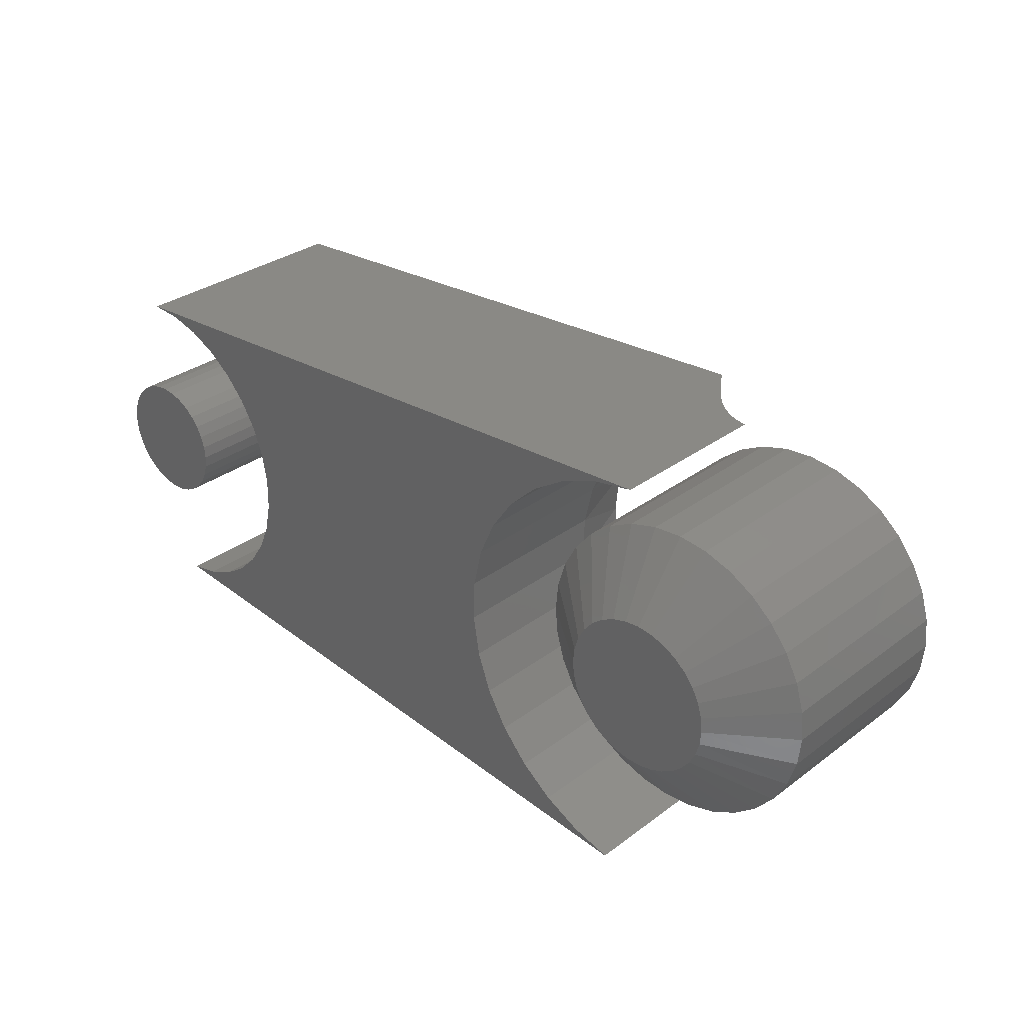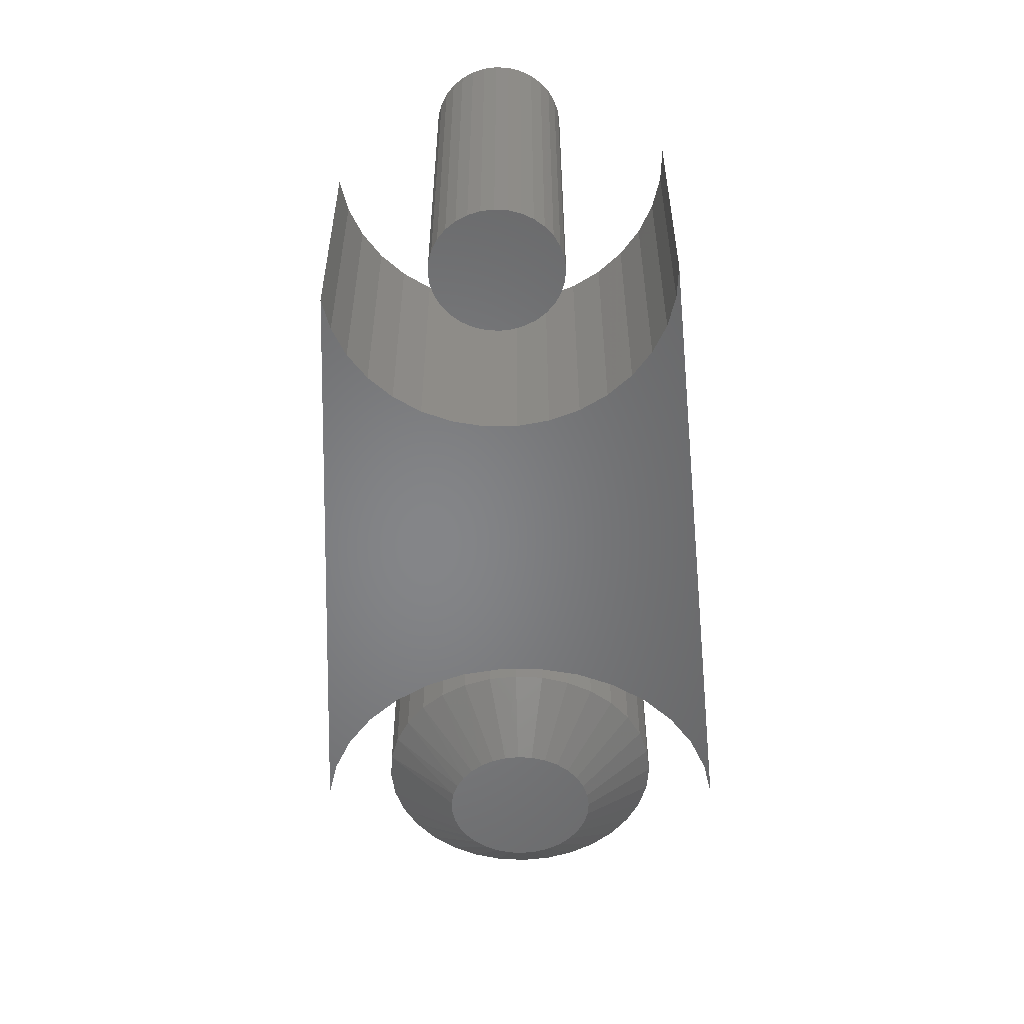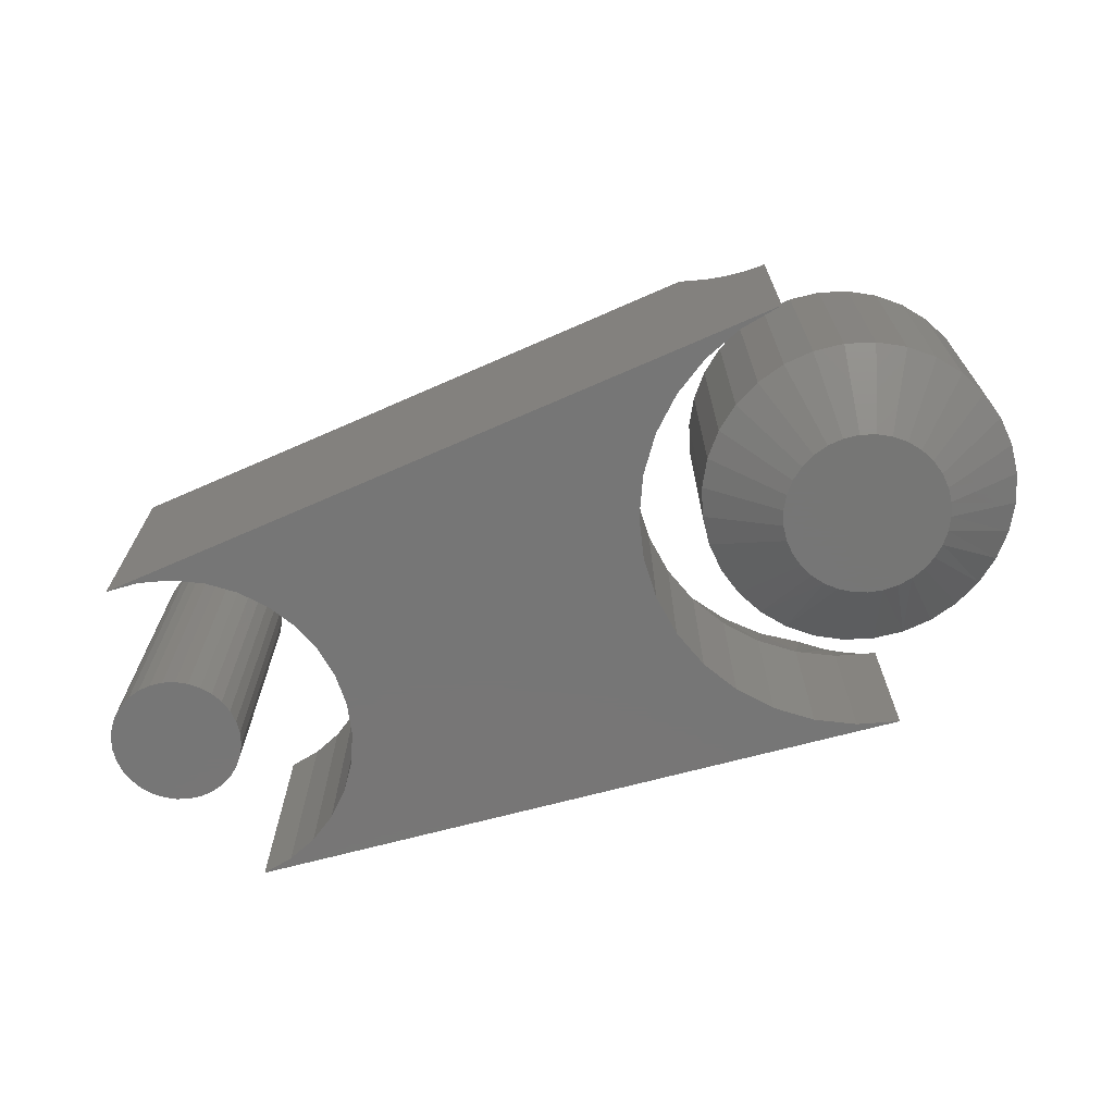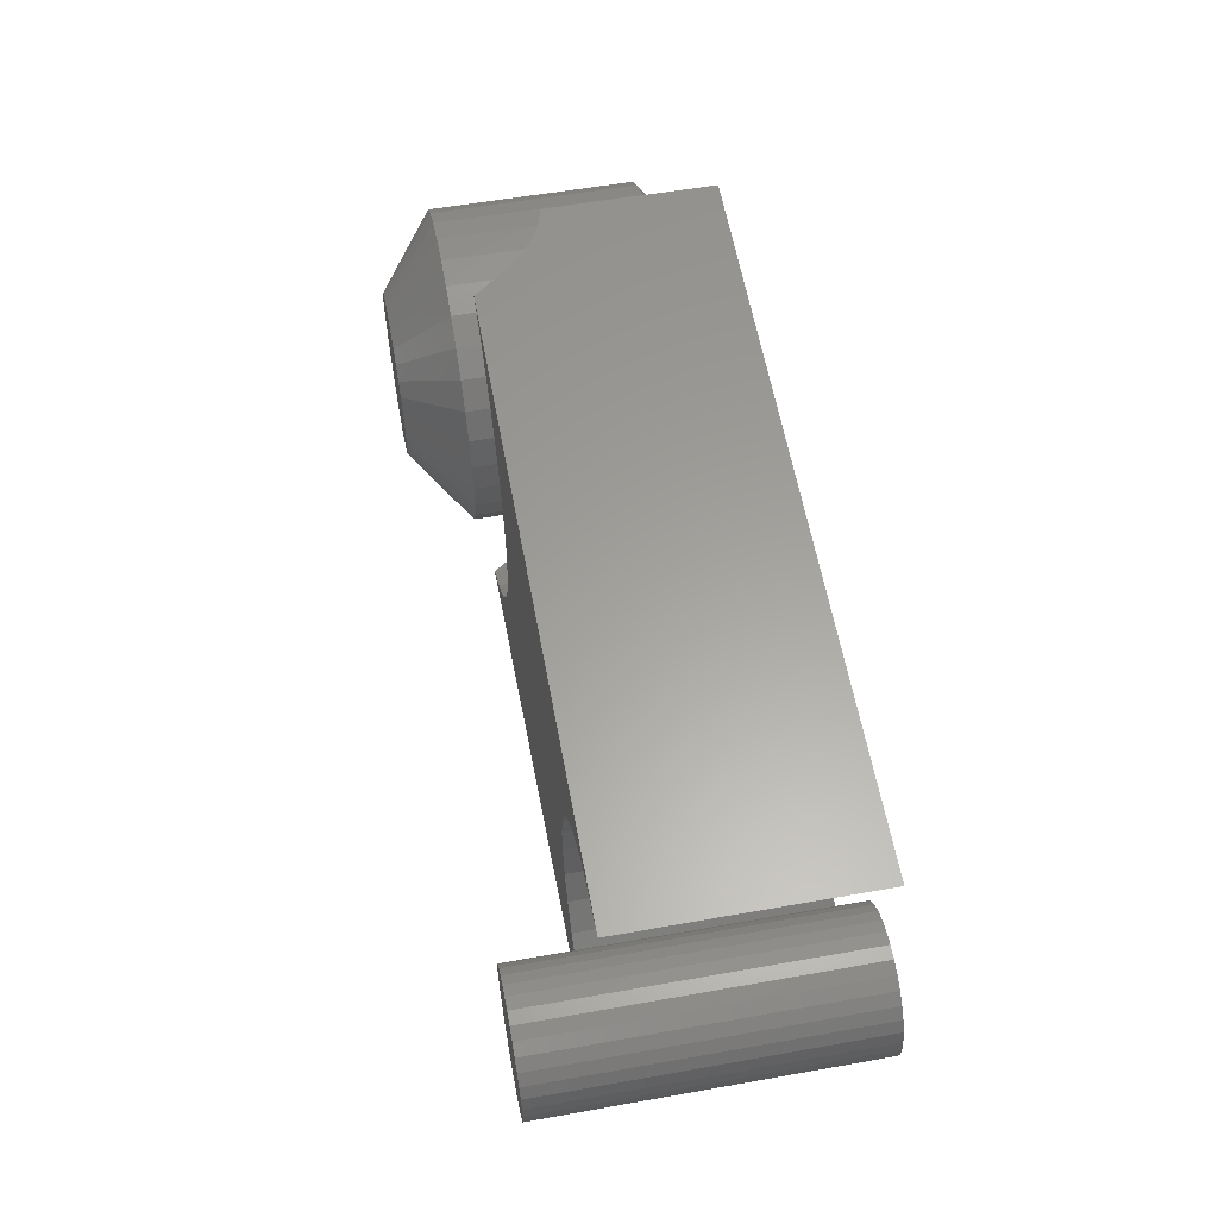
<metadata>
{"format":"stl","ext":"stl","renderer":"f3d","projection":"perspective","resolution":1024,"background":"white","views":[{"elev":31.8,"azim":-136.2,"up":"+Y"},{"elev":-52.7,"azim":91.9,"up":"+Z"},{"elev":-68.8,"azim":-160.4,"up":"+Z"},{"elev":56.7,"azim":79.5,"up":"+Y"}]}
</metadata>
<code>
# stl→obj: 285 verts, 558 faces
v 0.5522 6.707e-18 0
v 0.5522 6.707e-18 0.2656
v 0.5533 0.01069 0
v 0.5533 0.01069 0.2656
v 0.5564 0.02096 0
v 0.5564 0.02096 0.2656
v 0.5615 0.03043 0
v 0.5615 0.03043 0.2656
v 0.5683 0.03873 0
v 0.5683 0.03873 0.2656
v 0.5766 0.04554 0
v 0.5766 0.04554 0.2656
v 0.586 0.0506 0
v 0.586 0.0506 0.2656
v 0.5963 0.05372 0
v 0.5963 0.05372 0.2656
v 0.607 0.05477 0
v 0.607 0.05477 0.2656
v 0.6177 0.05372 0
v 0.6177 0.05372 0.2656
v 0.6279 0.0506 0
v 0.6279 0.0506 0.2656
v 0.6374 0.04554 0
v 0.6374 0.04554 0.2656
v 0.6457 0.03873 0
v 0.6457 0.03873 0.2656
v 0.6525 0.03043 0
v 0.6525 0.03043 0.2656
v 0.6576 0.02096 0
v 0.6576 0.02096 0.2656
v 0.6607 0.01069 0
v 0.6607 0.01069 0.2656
v 0.6618 -1.341e-17 0
v 0.6618 0 0.2656
v 0.6607 -0.01069 0
v 0.6607 -0.01069 0.2656
v 0.6576 -0.02096 0
v 0.6576 -0.02096 0.2656
v 0.6525 -0.03043 0
v 0.6525 -0.03043 0.2656
v 0.6457 -0.03873 0
v 0.6457 -0.03873 0.2656
v 0.6374 -0.04554 0
v 0.6374 -0.04554 0.2656
v 0.6279 -0.0506 0
v 0.6279 -0.0506 0.2656
v 0.6177 -0.05372 0
v 0.6177 -0.05372 0.2656
v 0.607 -0.05477 0
v 0.607 -0.05477 0.2656
v 0.5963 -0.05372 0
v 0.5963 -0.05372 0.2656
v 0.586 -0.0506 0
v 0.586 -0.0506 0.2656
v 0.5766 -0.04554 0
v 0.5766 -0.04554 0.2656
v 0.5683 -0.03873 0
v 0.5683 -0.03873 0.2656
v 0.5615 -0.03043 0
v 0.5615 -0.03043 0.2656
v 0.5564 -0.02096 0
v 0.5564 -0.02096 0.2656
v 0.5533 -0.01069 0
v 0.5533 -0.01069 0.2656
v 0.1322 -3.19e-17 0.04688
v 0.1322 -3.19e-17 0.2188
v 0.1297 -0.02541 0.04688
v 0.1297 -0.02541 0.2188
v 0.1223 -0.04985 0.04688
v 0.1223 -0.04985 0.2188
v 0.1103 -0.07237 0.04688
v 0.1103 -0.07237 0.2188
v 0.09408 -0.09211 0.04688
v 0.09408 -0.09211 0.2188
v 0.07434 -0.1083 0.04688
v 0.07434 -0.1083 0.2188
v 0.05182 -0.1203 0.04688
v 0.05182 -0.1203 0.2188
v 0.02739 -0.1278 0.04688
v 0.02739 -0.1278 0.2188
v 0.001974 -0.1303 0.04688
v 0.001974 -0.1303 0.2188
v -0.02344 -0.1278 0.04688
v -0.02344 -0.1278 0.2188
v -0.04788 -0.1203 0.04688
v -0.04788 -0.1203 0.2188
v -0.0704 -0.1083 0.04688
v -0.0704 -0.1083 0.2188
v -0.09014 -0.09211 0.04688
v -0.09014 -0.09211 0.2188
v -0.1063 -0.07237 0.04688
v -0.1063 -0.07237 0.2188
v -0.1184 -0.04985 0.04688
v -0.1184 -0.04985 0.2188
v -0.1258 -0.02541 0.04688
v -0.1258 -0.02541 0.2188
v -0.1283 1.595e-17 0.04688
v -0.1283 1.595e-17 0.2188
v -0.1258 0.02541 0.04688
v -0.1258 0.02541 0.2188
v -0.1184 0.04985 0.04688
v -0.1184 0.04985 0.2188
v -0.1063 0.07237 0.04688
v -0.1063 0.07237 0.2188
v -0.09014 0.09211 0.04688
v -0.09014 0.09211 0.2188
v -0.0704 0.1083 0.04688
v -0.0704 0.1083 0.2188
v -0.04788 0.1203 0.04688
v -0.04788 0.1203 0.2188
v -0.02344 0.1278 0.04688
v -0.02344 0.1278 0.2188
v 0.001974 0.1303 0.04688
v 0.001974 0.1303 0.2188
v 0.02739 0.1278 0.04688
v 0.02739 0.1278 0.2188
v 0.05182 0.1203 0.04688
v 0.05182 0.1203 0.2188
v 0.07434 0.1083 0.04688
v 0.07434 0.1083 0.2188
v 0.09408 0.09211 0.04688
v 0.09408 0.09211 0.2188
v 0.1103 0.07237 0.04688
v 0.1103 0.07237 0.2188
v 0.1223 0.04985 0.04688
v 0.1223 0.04985 0.2188
v 0.1297 0.02541 0.04688
v 0.1297 0.02541 0.2188
v 0.001974 0.06776 0
v 0.01519 0.06646 0
v -0.01125 0.06646 0
v -0.02396 0.06261 0
v 0.02791 0.0626 0
v -0.03567 0.05634 0
v 0.03962 0.05634 0
v -0.04594 0.04792 0
v 0.04989 0.04792 0
v -0.05437 0.03765 0
v 0.05832 0.03765 0
v 0.05205 -0.04565 0
v -0.0481 -0.04565 0
v 0.05959 -0.03567 0
v -0.03886 -0.05408 0
v 0.04281 -0.05408 0
v -0.02823 -0.06066 0
v 0.03218 -0.06066 0
v -0.01657 -0.06518 0
v 0.02052 -0.06518 0
v -0.004279 -0.06747 0
v 0.008226 -0.06747 0
v -0.05564 -0.03567 0
v -0.06121 -0.02448 0
v 0.06516 -0.02448 0
v -0.06464 -0.01245 0
v 0.06858 -0.01245 0
v -0.06579 2.422e-07 0
v 0.06974 2.631e-18 0
v -0.06449 0.01322 0
v 0.06843 0.01322 0
v -0.06063 0.02593 0
v 0.06458 0.02593 0
v -0.01125 0.06646 0.2656
v 0.01519 0.06646 0.2656
v 0.001974 0.06776 0.2656
v -0.02396 0.06261 0.2656
v 0.02791 0.0626 0.2656
v -0.03567 0.05634 0.2656
v 0.03962 0.05634 0.2656
v -0.04594 0.04792 0.2656
v 0.04989 0.04792 0.2656
v -0.05437 0.03765 0.2656
v 0.05832 0.03765 0.2656
v 0.05959 -0.03567 0.2656
v -0.0481 -0.04565 0.2656
v 0.05205 -0.04565 0.2656
v -0.03886 -0.05408 0.2656
v 0.04281 -0.05408 0.2656
v -0.02823 -0.06066 0.2656
v 0.03218 -0.06066 0.2656
v -0.01657 -0.06518 0.2656
v 0.02052 -0.06518 0.2656
v -0.004279 -0.06747 0.2656
v 0.008226 -0.06747 0.2656
v 0.06458 0.02593 0.2656
v -0.06063 0.02593 0.2656
v 0.06843 0.01322 0.2656
v -0.06449 0.01322 0.2656
v 0.06974 2.631e-18 0.2656
v -0.06579 2.422e-07 0.2656
v 0.06858 -0.01245 0.2656
v -0.06464 -0.01245 0.2656
v 0.06516 -0.02448 0.2656
v -0.06121 -0.02448 0.2656
v -0.05564 -0.03567 0.2656
v 0.5792 0.1423 0.2031
v 0.1478 0.1372 0.2031
v 0.5526 0.1355 0.2031
v 0.4871 0.0873 0.2031
v 0.1868 0.07415 0.2031
v 0.4727 0.06395 0.2031
v 0.5855 -0.1418 0.2031
v 0.5587 -0.1361 0.2031
v 0.1497 -0.1353 0.2031
v 0.1226 -0.1609 0.2031
v 0.09137 -0.1811 0.2031
v 0.1203 0.1623 0.2031
v 0.6066 0.144 0.2031
v 0.08875 0.1821 0.2031
v 0.1702 0.1075 0.2031
v 0.5057 0.1075 0.2031
v 0.5278 0.1237 0.2031
v 0.463 0.03828 0.2031
v 0.1972 0.03837 0.2031
v 0.4584 0.01123 0.2031
v 0.2008 0.001314 0.2031
v 0.459 -0.0162 0.2031
v 0.1977 -0.03579 0.2031
v 0.4648 -0.04301 0.2031
v 0.4757 -0.06823 0.2031
v 0.1879 -0.07172 0.2031
v 0.4911 -0.09091 0.2031
v 0.1717 -0.1053 0.2031
v 0.5106 -0.1102 0.2031
v 0.5334 -0.1255 0.2031
v 0.02829 -0.1861 0
v 0.5855 -0.1418 0
v 0.0738 -0.1825 0.1781
v 0.06538 -0.1832 0.1681
v 0.0531 -0.1841 0.1559
v 0.04472 -0.1848 0.1493
v 0.03646 -0.1855 0.1443
v 0.02829 -0.1861 0.1406
v 0.01562 0.1875 0.1406
v 0.01562 0.1875 0
v 0.02081 0.1871 0.1415
v 0.05098 0.1804 0
v 0.05098 0.1804 0.1406
v 0.1849 -0.01182 0
v 0.1836 0.02422 0.1406
v 0.1836 0.02422 0
v 0.1756 0.05936 0.1406
v 0.1756 0.05936 0
v 0.161 0.09233 0.1406
v 0.161 0.09233 0
v 0.1404 0.1219 0.1406
v 0.1404 0.1219 0
v 0.1145 0.147 0.1406
v 0.1145 0.147 0
v 0.08436 0.1668 0.1406
v 0.08436 0.1668 0
v 0.1849 -0.01182 0.1406
v 0.1792 -0.04743 0
v 0.1792 -0.04743 0.1406
v 0.1669 -0.08131 0
v 0.1669 -0.08131 0.1406
v 0.1483 -0.1122 0
v 0.1483 -0.1122 0.1406
v 0.1242 -0.139 0
v 0.1242 -0.139 0.1406
v 0.09546 -0.1608 0
v 0.09546 -0.1608 0.1406
v 0.06309 -0.1767 0
v 0.06309 -0.1767 0.1406
v 0.02601 0.1867 0.1429
v 0.0324 0.1863 0.1455
v 0.03884 0.1858 0.1489
v 0.04674 0.1852 0.1543
v 0.05476 0.1846 0.161
v 0.06571 0.1838 0.1722
v 0.6066 0.144 0
v 0.5526 0.1355 0
v 0.5278 0.1237 0
v 0.5587 -0.1361 0
v 0.5792 0.1423 0
v 0.4871 0.0873 0
v 0.5057 0.1075 0
v 0.4584 0.01123 0
v 0.463 0.03828 0
v 0.4727 0.06395 0
v 0.4911 -0.09091 0
v 0.4757 -0.06823 0
v 0.4648 -0.04301 0
v 0.459 -0.0162 0
v 0.5334 -0.1255 0
v 0.5106 -0.1102 0
f 1 2 3
f 3 2 4
f 3 4 5
f 5 4 6
f 5 6 7
f 7 6 8
f 7 8 9
f 9 8 10
f 9 10 11
f 11 10 12
f 11 12 13
f 13 12 14
f 13 14 15
f 15 14 16
f 15 16 17
f 17 16 18
f 17 18 19
f 19 18 20
f 19 20 21
f 21 20 22
f 21 22 23
f 23 22 24
f 23 24 25
f 25 24 26
f 25 26 27
f 27 26 28
f 27 28 29
f 29 28 30
f 29 30 31
f 31 30 32
f 31 32 33
f 33 32 34
f 33 34 35
f 35 34 36
f 35 36 37
f 37 36 38
f 37 38 39
f 39 38 40
f 39 40 41
f 41 40 42
f 41 42 43
f 43 42 44
f 43 44 45
f 45 44 46
f 45 46 47
f 47 46 48
f 47 48 49
f 49 48 50
f 49 50 51
f 51 50 52
f 51 52 53
f 53 52 54
f 53 54 55
f 55 54 56
f 55 56 57
f 57 56 58
f 57 58 59
f 59 58 60
f 59 60 61
f 61 60 62
f 61 62 63
f 63 62 64
f 63 64 1
f 1 64 2
f 16 20 18
f 20 16 14
f 20 14 22
f 22 14 12
f 22 12 24
f 24 12 10
f 24 10 26
f 26 10 8
f 26 8 28
f 28 8 6
f 28 6 30
f 30 6 4
f 30 4 32
f 36 62 38
f 38 62 60
f 38 60 40
f 40 60 58
f 40 58 42
f 42 58 56
f 42 56 44
f 44 56 54
f 44 54 46
f 46 54 52
f 46 52 48
f 48 52 50
f 32 4 34
f 34 4 2
f 34 2 36
f 36 2 64
f 36 64 62
f 17 19 15
f 13 15 19
f 21 13 19
f 11 13 21
f 23 11 21
f 9 11 23
f 25 9 23
f 7 9 25
f 27 7 25
f 5 7 27
f 29 5 27
f 3 5 29
f 31 3 29
f 37 61 35
f 59 61 37
f 39 59 37
f 57 59 39
f 41 57 39
f 55 57 41
f 43 55 41
f 53 55 43
f 45 53 43
f 51 53 45
f 47 51 45
f 49 51 47
f 61 63 35
f 35 63 1
f 35 1 33
f 33 1 3
f 33 3 31
f 65 66 67
f 67 66 68
f 67 68 69
f 69 68 70
f 69 70 71
f 71 70 72
f 71 72 73
f 73 72 74
f 73 74 75
f 75 74 76
f 75 76 77
f 77 76 78
f 77 78 79
f 79 78 80
f 79 80 81
f 81 80 82
f 81 82 83
f 83 82 84
f 83 84 85
f 85 84 86
f 85 86 87
f 87 86 88
f 87 88 89
f 89 88 90
f 89 90 91
f 91 90 92
f 91 92 93
f 93 92 94
f 93 94 95
f 95 94 96
f 95 96 97
f 97 96 98
f 97 98 99
f 99 98 100
f 99 100 101
f 101 100 102
f 101 102 103
f 103 102 104
f 103 104 105
f 105 104 106
f 105 106 107
f 107 106 108
f 107 108 109
f 109 108 110
f 109 110 111
f 111 110 112
f 111 112 113
f 113 112 114
f 113 114 115
f 115 114 116
f 115 116 117
f 117 116 118
f 117 118 119
f 119 118 120
f 119 120 121
f 121 120 122
f 121 122 123
f 123 122 124
f 123 124 125
f 125 124 126
f 125 126 127
f 127 126 128
f 127 128 65
f 65 128 66
f 129 130 131
f 132 131 130
f 133 132 130
f 134 132 133
f 135 134 133
f 136 134 135
f 137 136 135
f 138 136 137
f 139 138 137
f 140 141 142
f 143 141 140
f 144 143 140
f 145 143 144
f 146 145 144
f 147 145 146
f 148 147 146
f 149 147 148
f 150 149 148
f 141 151 142
f 142 151 152
f 142 152 153
f 153 152 154
f 153 154 155
f 155 154 156
f 155 156 157
f 157 156 158
f 157 158 159
f 159 158 160
f 159 160 161
f 161 160 138
f 161 138 139
f 133 117 135
f 111 129 131
f 113 130 129
f 129 111 113
f 139 123 161
f 161 123 125
f 161 125 159
f 159 125 127
f 159 127 157
f 157 127 65
f 103 138 101
f 101 138 160
f 101 160 99
f 99 160 158
f 99 158 97
f 97 158 156
f 123 139 121
f 121 139 137
f 121 137 119
f 119 137 135
f 119 135 117
f 117 133 115
f 115 133 130
f 115 130 113
f 111 131 109
f 109 131 132
f 109 132 107
f 138 103 136
f 136 103 105
f 136 105 134
f 134 105 107
f 134 107 132
f 147 81 83
f 83 85 147
f 150 79 81
f 150 81 149
f 77 79 148
f 148 79 150
f 81 147 149
f 151 91 152
f 152 91 93
f 152 93 154
f 154 93 95
f 154 95 156
f 156 95 97
f 157 65 155
f 155 65 67
f 155 67 153
f 153 67 69
f 153 69 142
f 142 69 71
f 142 71 140
f 140 71 73
f 140 73 144
f 144 73 75
f 144 75 146
f 146 75 77
f 146 77 148
f 91 151 89
f 89 151 141
f 89 141 87
f 87 141 143
f 87 143 85
f 85 143 145
f 85 145 147
f 162 163 164
f 163 162 165
f 163 165 166
f 166 165 167
f 166 167 168
f 168 167 169
f 168 169 170
f 170 169 171
f 170 171 172
f 173 174 175
f 175 174 176
f 175 176 177
f 177 176 178
f 177 178 179
f 179 178 180
f 179 180 181
f 181 180 182
f 181 182 183
f 172 171 184
f 184 171 185
f 184 185 186
f 186 185 187
f 186 187 188
f 188 187 189
f 188 189 190
f 190 189 191
f 190 191 192
f 192 191 193
f 192 193 173
f 173 193 194
f 173 194 174
f 168 118 166
f 162 164 112
f 164 163 114
f 114 112 164
f 102 171 104
f 171 102 185
f 185 102 100
f 185 100 187
f 187 100 98
f 187 98 189
f 184 124 172
f 124 184 126
f 126 184 186
f 126 186 128
f 128 186 188
f 128 188 66
f 118 168 120
f 120 168 170
f 120 170 122
f 122 170 172
f 122 172 124
f 114 163 116
f 116 163 166
f 116 166 118
f 108 165 110
f 110 165 162
f 110 162 112
f 165 108 167
f 167 108 106
f 167 106 169
f 169 106 104
f 169 104 171
f 84 82 180
f 180 86 84
f 82 80 183
f 182 82 183
f 181 80 78
f 183 80 181
f 182 180 82
f 181 78 179
f 179 78 76
f 179 76 177
f 177 76 74
f 177 74 175
f 175 74 72
f 175 72 173
f 173 72 70
f 173 70 192
f 192 70 68
f 192 68 190
f 190 68 66
f 190 66 188
f 193 92 194
f 92 193 94
f 94 193 191
f 94 191 96
f 96 191 189
f 96 189 98
f 180 178 86
f 86 178 176
f 86 176 88
f 88 176 174
f 88 174 90
f 90 174 194
f 90 194 92
f 195 196 197
f 198 199 200
f 201 202 203
f 201 203 204
f 201 204 205
f 206 196 195
f 206 195 207
f 206 207 208
f 199 198 209
f 209 198 210
f 209 210 196
f 196 210 211
f 196 211 197
f 200 199 212
f 212 199 213
f 212 213 214
f 214 213 215
f 214 215 216
f 216 215 217
f 216 217 218
f 218 217 219
f 219 217 220
f 219 220 221
f 221 220 222
f 221 222 223
f 223 222 224
f 224 222 203
f 224 203 202
f 225 226 201
f 225 201 205
f 225 205 227
f 225 227 228
f 225 228 229
f 225 229 230
f 225 230 231
f 225 231 232
f 233 234 235
f 236 235 234
f 237 235 236
f 238 239 240
f 240 239 241
f 240 241 242
f 242 241 243
f 242 243 244
f 244 243 245
f 244 245 246
f 246 245 247
f 246 247 248
f 248 247 249
f 248 249 250
f 250 249 237
f 250 237 236
f 239 238 251
f 251 238 252
f 251 252 253
f 253 252 254
f 253 254 255
f 255 254 256
f 255 256 257
f 257 256 258
f 257 258 259
f 259 258 260
f 259 260 261
f 261 260 262
f 261 262 263
f 263 262 225
f 263 225 232
f 234 233 235
f 234 235 264
f 234 264 265
f 234 265 266
f 234 266 267
f 234 267 268
f 234 268 269
f 234 269 208
f 234 208 207
f 234 207 270
f 269 249 208
f 249 206 208
f 204 261 205
f 261 227 205
f 261 228 227
f 204 203 259
f 261 204 259
f 203 222 257
f 259 203 257
f 222 220 255
f 257 222 255
f 220 217 253
f 255 220 253
f 217 215 251
f 253 217 251
f 215 213 239
f 251 215 239
f 213 199 241
f 239 213 241
f 199 209 243
f 241 199 243
f 209 196 245
f 243 209 245
f 196 206 247
f 245 196 247
f 247 206 249
f 269 268 249
f 237 249 268
f 237 268 267
f 237 267 266
f 237 266 265
f 237 265 264
f 237 264 235
f 263 232 231
f 263 231 230
f 263 230 229
f 263 229 228
f 263 228 261
f 271 272 246
f 270 248 250
f 270 250 236
f 270 236 234
f 226 225 262
f 226 262 260
f 226 260 258
f 226 258 273
f 248 270 274
f 248 274 271
f 248 271 246
f 275 244 276
f 276 244 246
f 276 246 272
f 277 240 278
f 278 240 242
f 278 242 279
f 279 242 244
f 279 244 275
f 280 254 281
f 281 254 252
f 281 252 282
f 282 252 238
f 282 238 283
f 283 238 240
f 283 240 277
f 273 258 284
f 284 258 256
f 284 256 285
f 285 256 254
f 285 254 280
f 277 216 283
f 283 216 218
f 283 218 282
f 282 218 219
f 282 219 281
f 281 219 221
f 281 221 280
f 280 221 223
f 280 223 285
f 285 223 224
f 285 224 284
f 284 224 202
f 284 202 273
f 273 202 201
f 273 201 226
f 216 277 214
f 214 277 278
f 214 278 212
f 212 278 279
f 212 279 200
f 200 279 275
f 200 275 198
f 198 275 276
f 198 276 210
f 210 276 272
f 210 272 211
f 211 272 271
f 211 271 197
f 197 271 274
f 197 274 195
f 195 274 270
f 195 270 207

</code>
